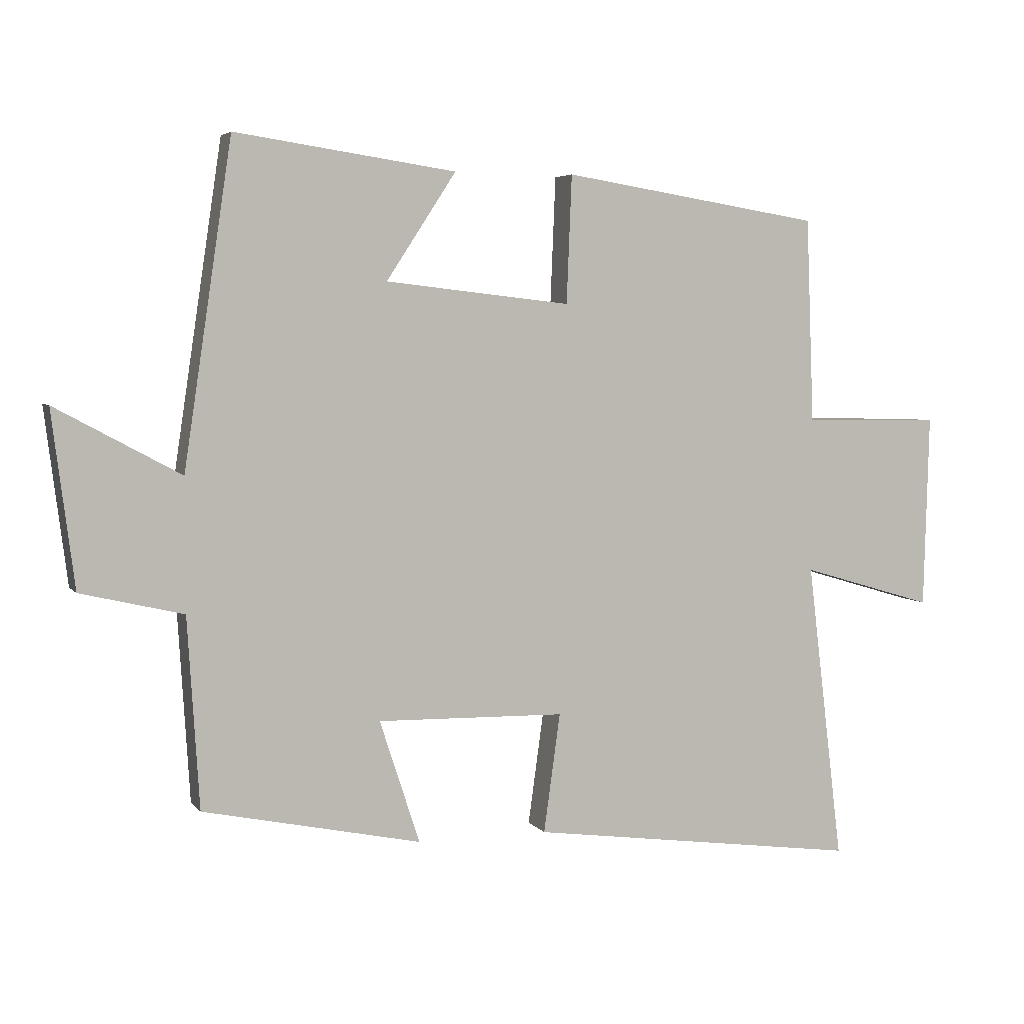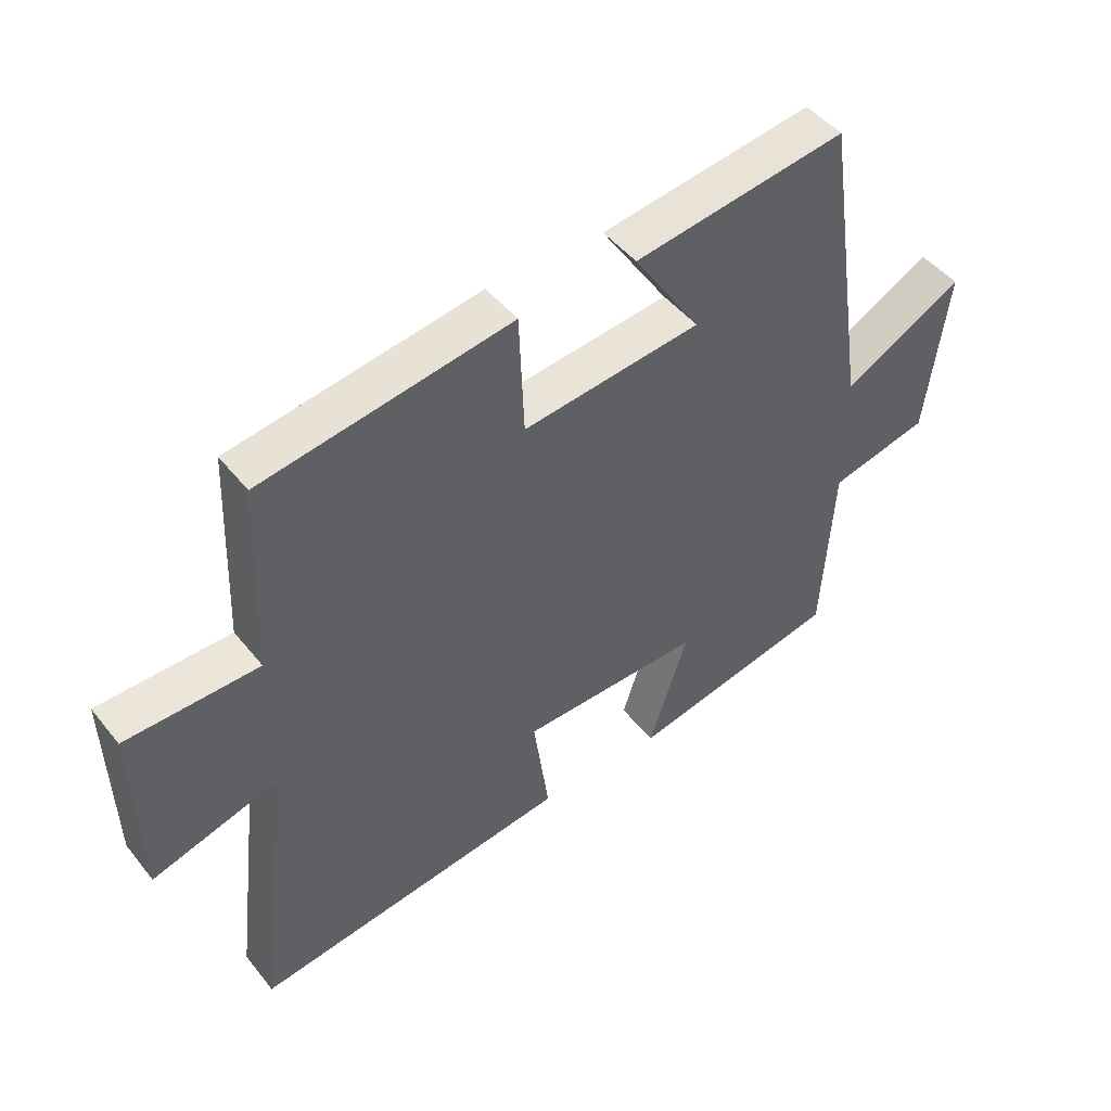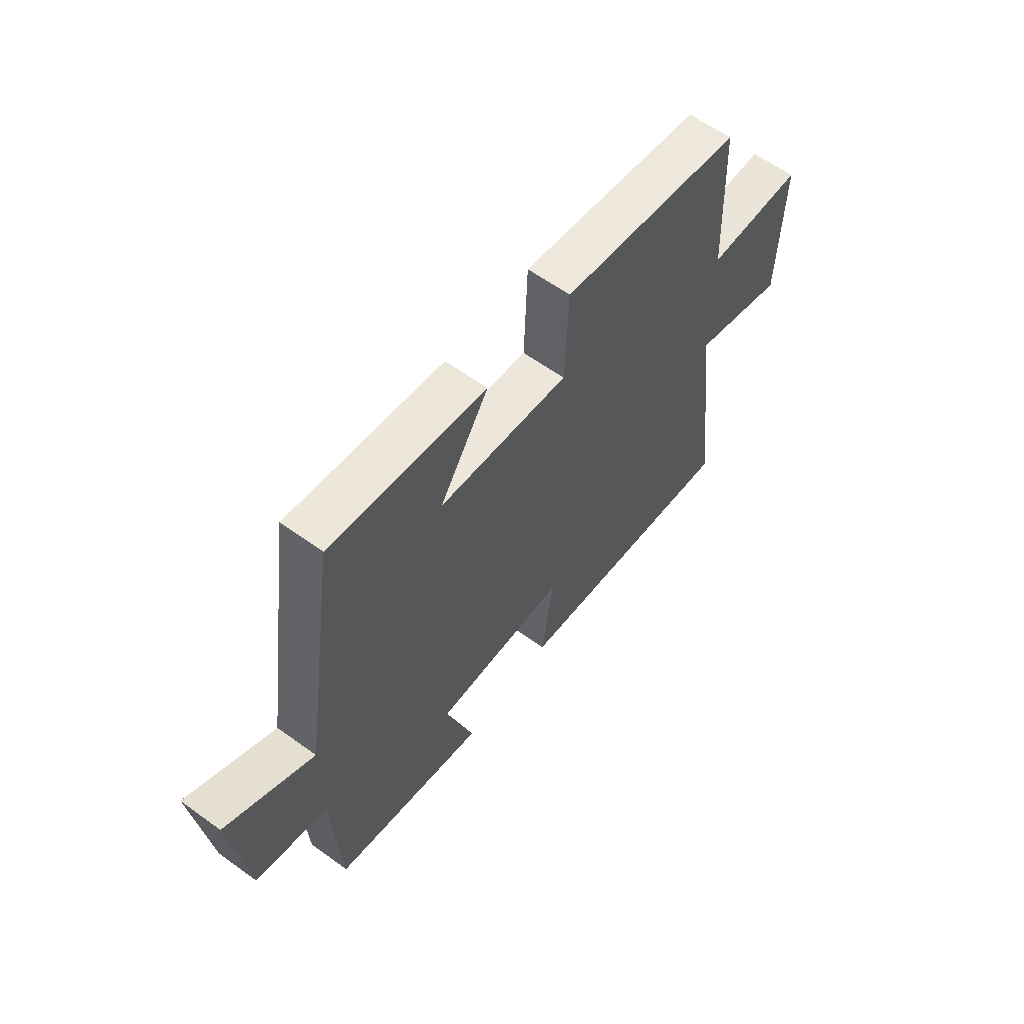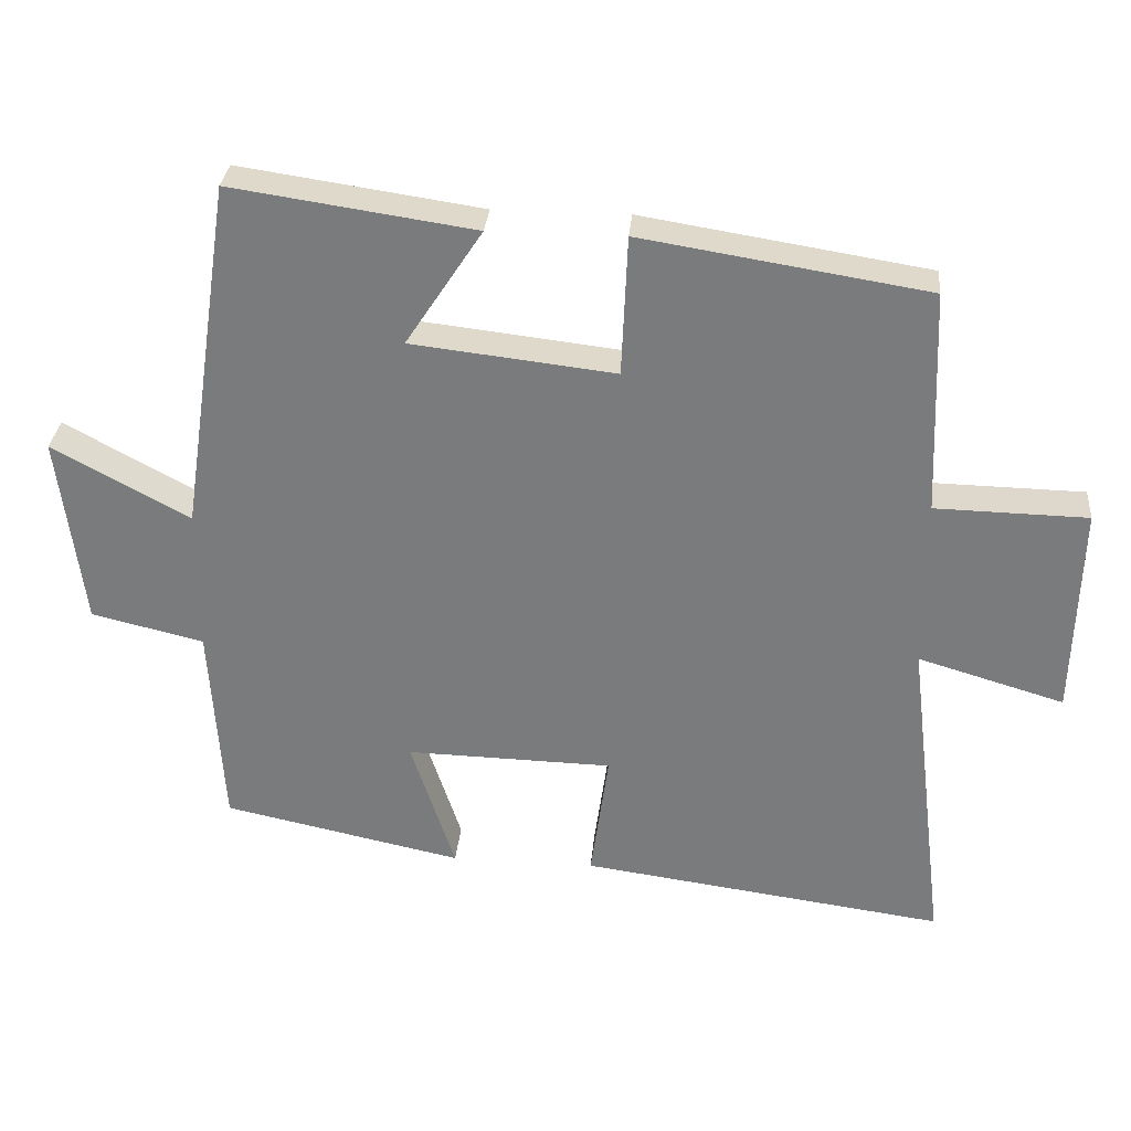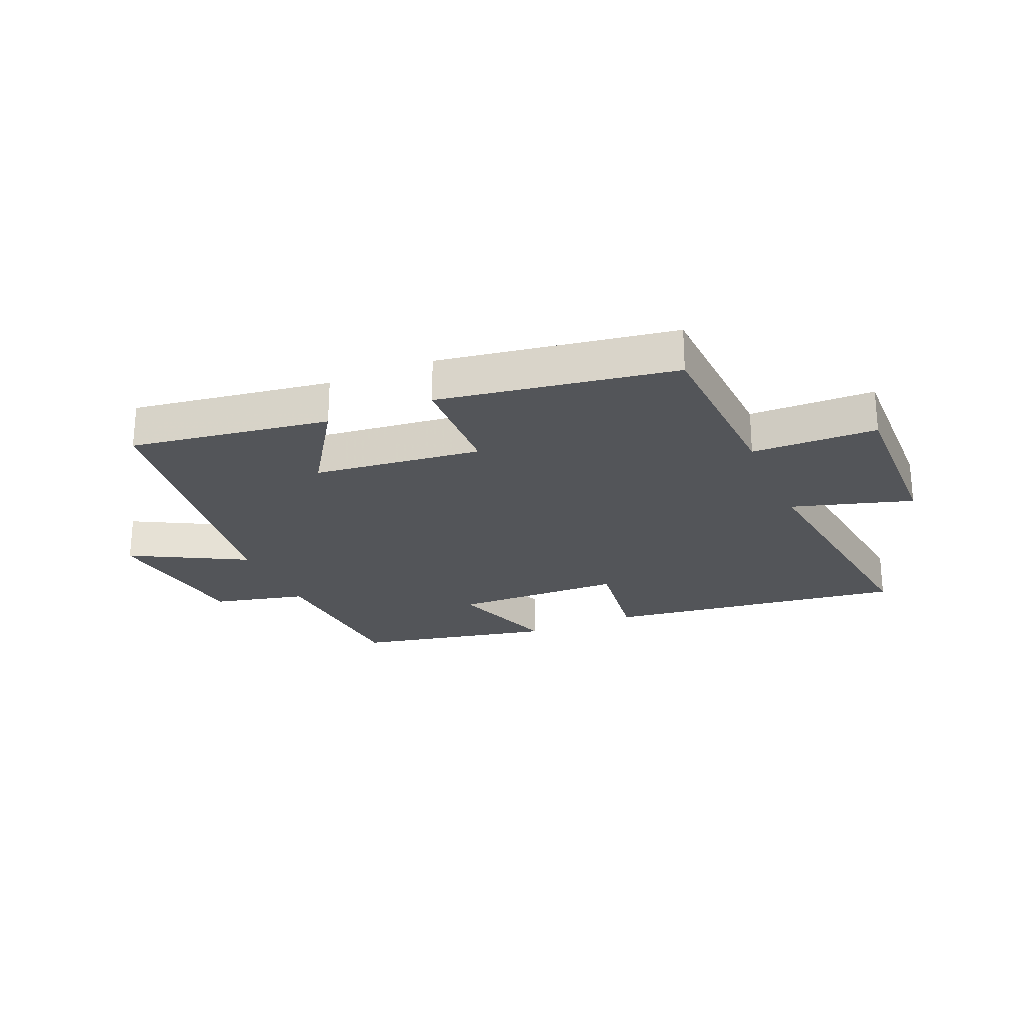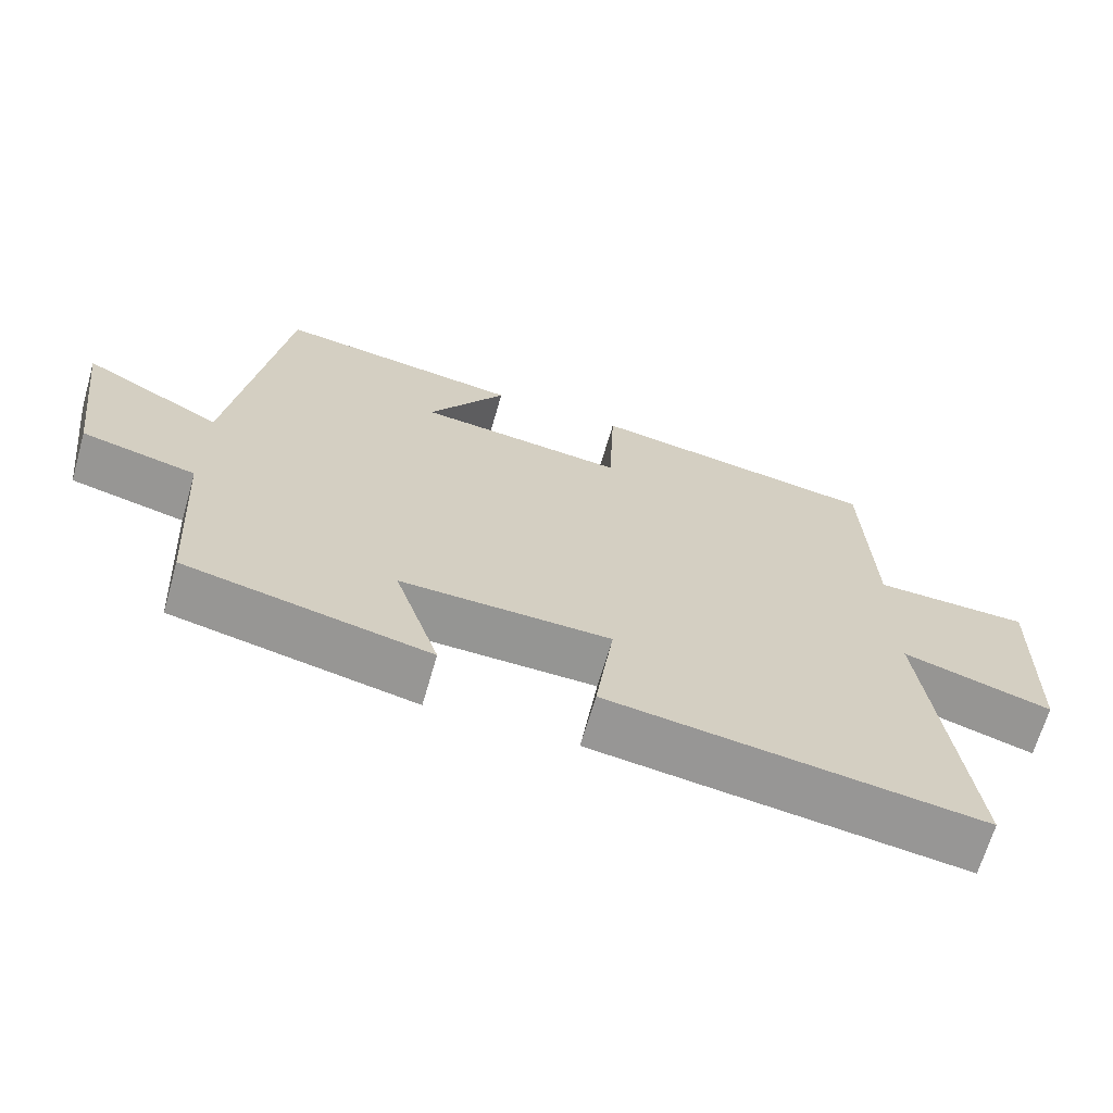
<metadata>
{"format":"obj","ext":"obj","renderer":"f3d","projection":"perspective","resolution":1024,"background":"white","views":[{"elev":4.6,"azim":-19.5,"up":"+Z"},{"elev":46.9,"azim":143.6,"up":"+Z"},{"elev":60.5,"azim":-53.5,"up":"+Z"},{"elev":31.0,"azim":5.1,"up":"+Z"},{"elev":-24.4,"azim":23.3,"up":"+Y"},{"elev":-67.1,"azim":-16.1,"up":"+Z"}]}
</metadata>
<code>
v -0.482 0.07 -0.43
v -0.5 0.07 -0.141
v -0.656 0.07 -0.104
v -0.69 0.07 0.162
v -0.5 0.07 0.059
v -0.427 0.07 0.549
v -0.091 0.07 0.5
v -0.197 0.07 0.338
v 0.085 0.07 0.306
v 0.093 0.07 0.5
v 0.488 0.07 0.437
v 0.5 0.07 0.126
v 0.71 0.07 0.122
v 0.702 0.07 -0.172
v 0.5 0.07 -0.112
v 0.555 0.07 -0.568
v 0.05 0.07 -0.5
v 0.075 0.07 -0.319
v -0.211 0.07 -0.313
v -0.15 0.07 -0.5
v -0.482 0 -0.43
v -0.5 0 -0.141
v -0.656 0 -0.104
v -0.69 0 0.162
v -0.5 0 0.059
v -0.427 0 0.549
v -0.091 0 0.5
v -0.197 0 0.338
v 0.085 0 0.306
v 0.093 0 0.5
v 0.488 0 0.437
v 0.5 0 0.126
v 0.71 0 0.122
v 0.702 0 -0.172
v 0.5 0 -0.112
v 0.555 0 -0.568
v 0.05 0 -0.5
v 0.075 0 -0.319
v -0.211 0 -0.313
v -0.15 0 -0.5
f 19 20 1 2
f 18 19 2
f 15 16 17 18
f 15 18 2
f 12 13 14 15
f 9 10 11 12
f 8 9 12 15
f 5 6 7 8
f 5 8 15 2
f 2 3 4 5
f 22 21 40 39
f 22 39 38
f 38 37 36 35
f 22 38 35
f 35 34 33 32
f 32 31 30 29
f 35 32 29 28
f 28 27 26 25
f 22 35 28 25
f 25 24 23 22
f 1 21 22 2
f 2 22 23 3
f 3 23 24 4
f 4 24 25 5
f 5 25 26 6
f 6 26 27 7
f 7 27 28 8
f 8 28 29 9
f 9 29 30 10
f 10 30 31 11
f 11 31 32 12
f 12 32 33 13
f 13 33 34 14
f 14 34 35 15
f 15 35 36 16
f 16 36 37 17
f 17 37 38 18
f 18 38 39 19
f 19 39 40 20
f 20 40 21 1

</code>
